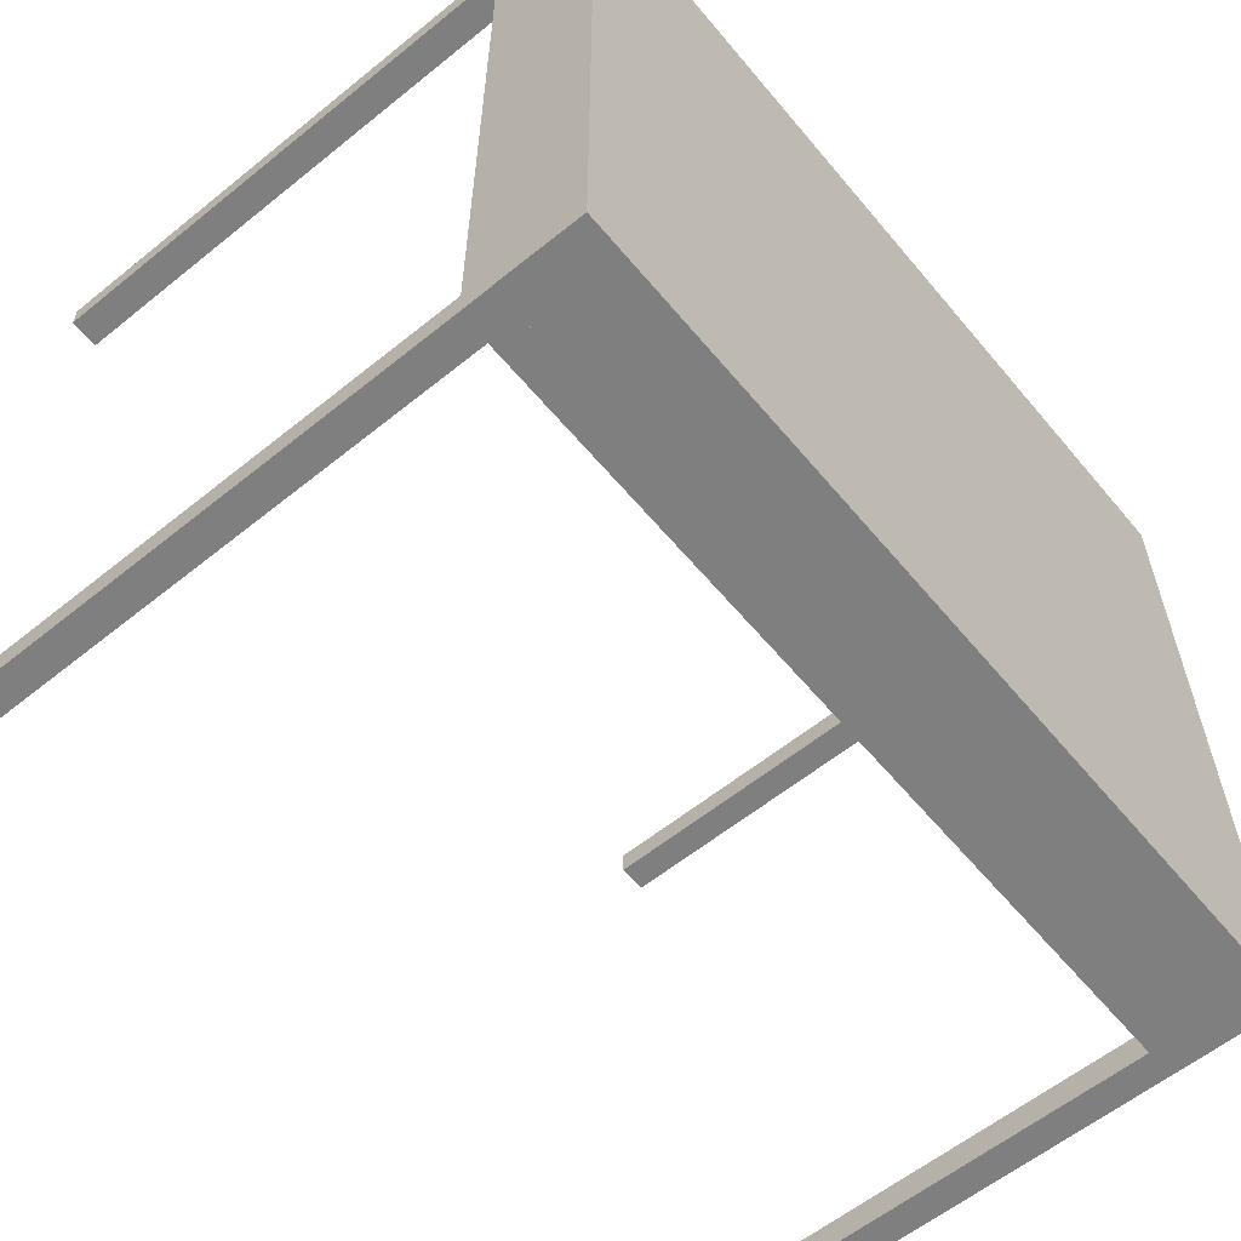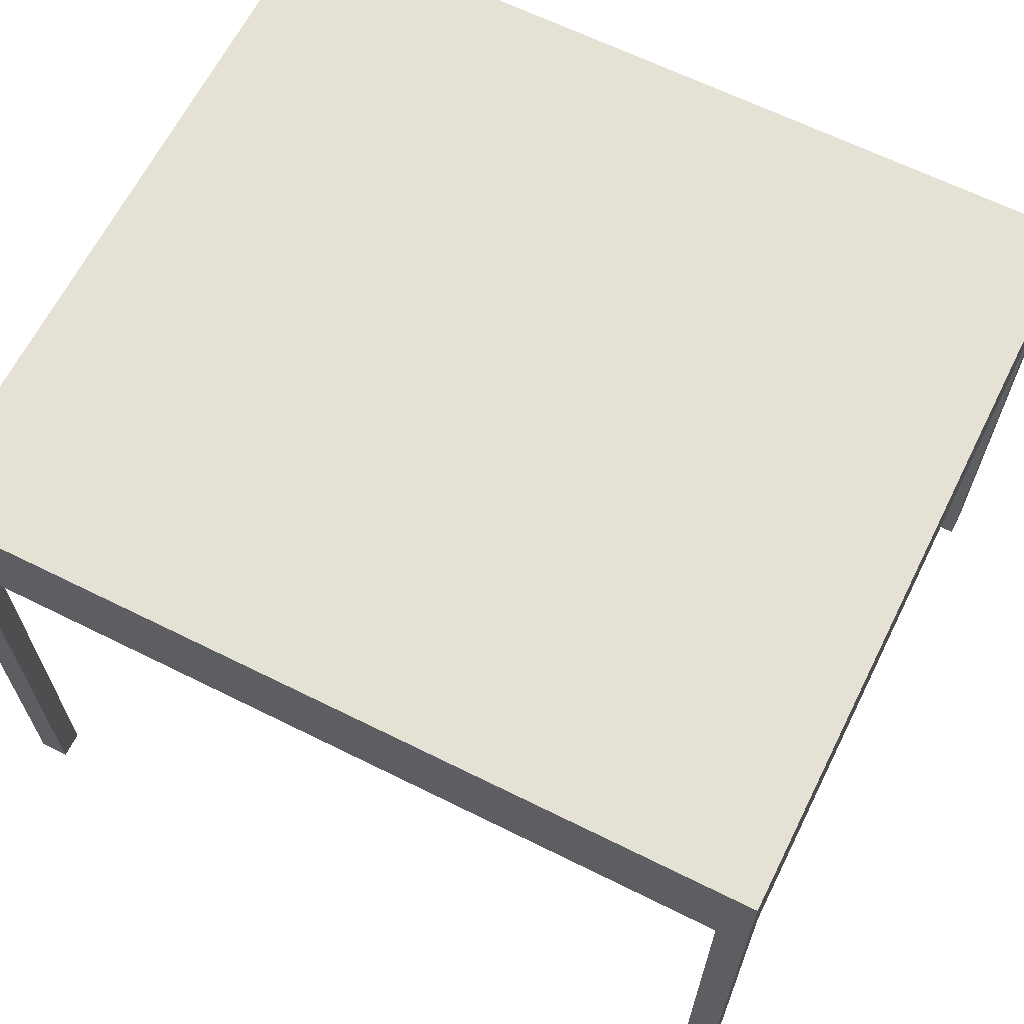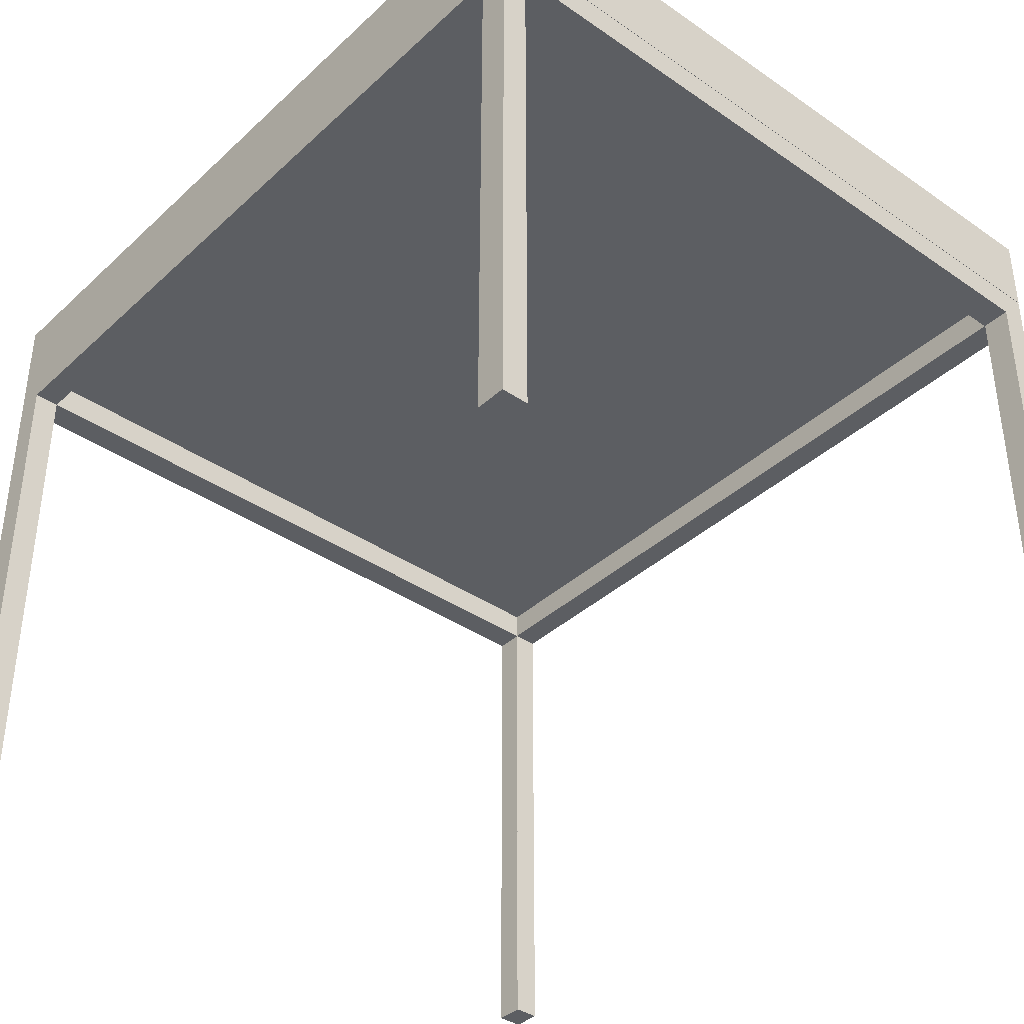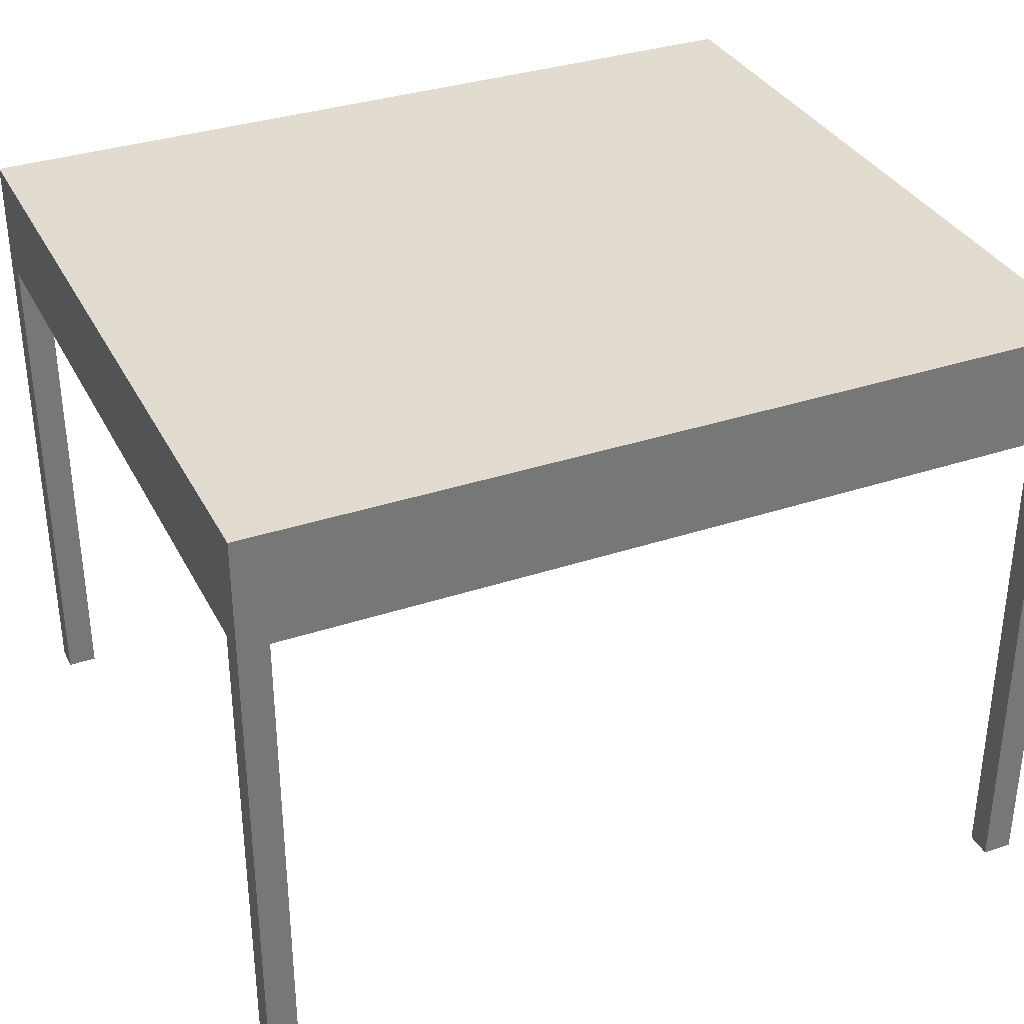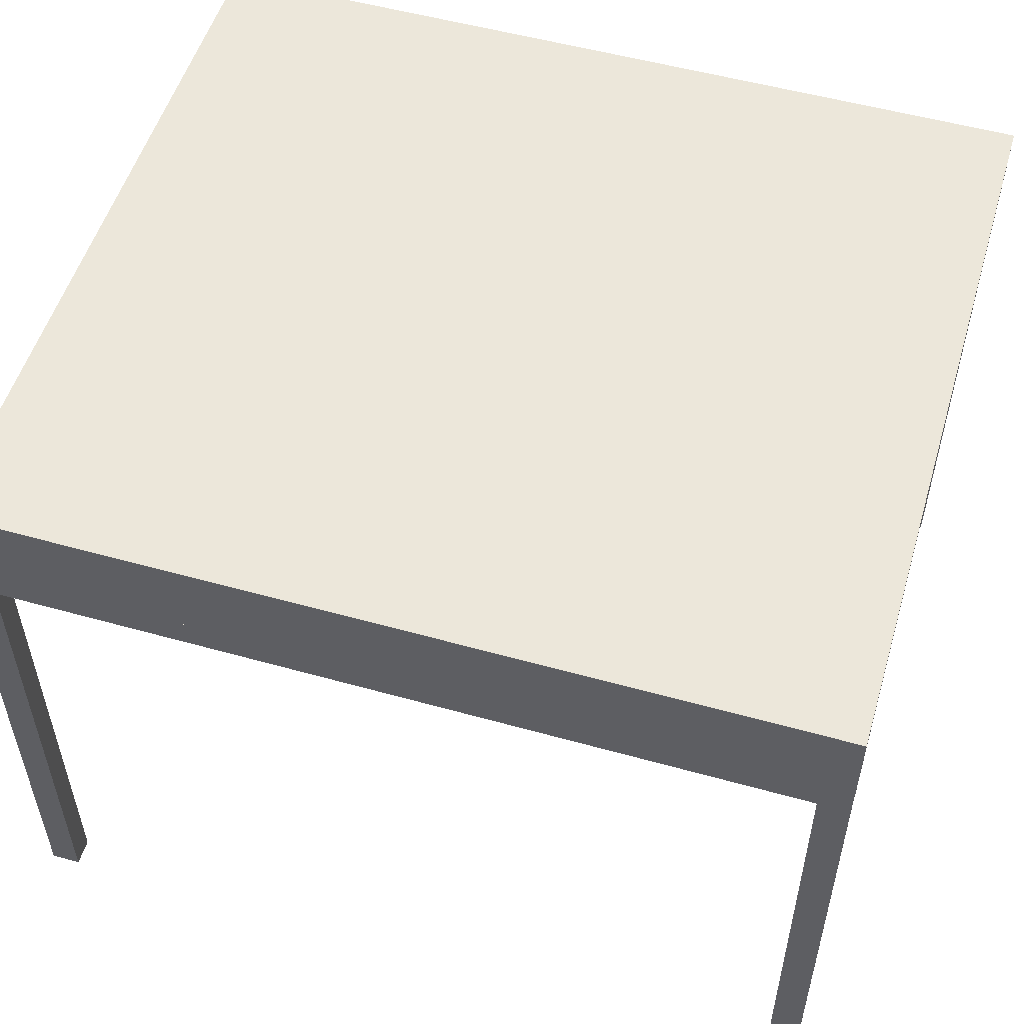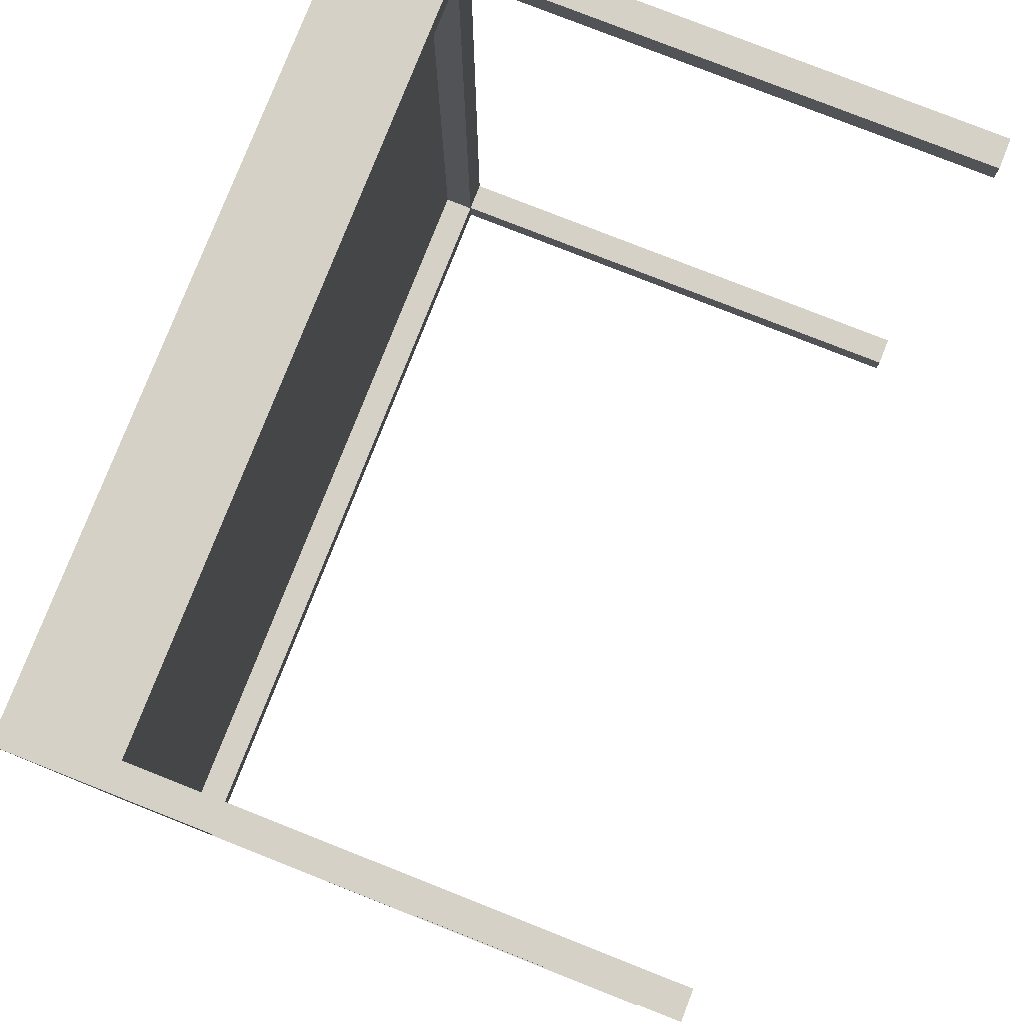
<metadata>
{"format":"obj","ext":"obj","renderer":"f3d","projection":"perspective","resolution":1024,"background":"white","views":[{"elev":-59.8,"azim":129.6,"up":"+Z"},{"elev":64.8,"azim":-153.4,"up":"+Y"},{"elev":-38.2,"azim":49.0,"up":"+Y"},{"elev":34.2,"azim":-24.2,"up":"+Y"},{"elev":53.5,"azim":16.6,"up":"+Y"},{"elev":79.5,"azim":-68.5,"up":"+Z"}]}
</metadata>
<code>
g Mesh1 Component_2_1 Model
v 23.4 20.42 -28.2
v 24.35 17.81 -28.2
v 23.4 17.81 -28.2
f 1 2 3
v 50.28 17.81 -28.2
f 2 1 4
v 50.29 17.81 -28.2
f 4 1 5
v 50.29 20.42 -28.2
f 5 1 6
v 50.29 20.42 -4.205
f 1 7 6
v 23.4 20.42 -4.205
f 7 1 8
v 23.4 17.81 -4.205
f 1 9 8
v 23.4 17.81 -5.049
f 9 1 10
f 10 1 3
v 23.4 16.85 -27.35
f 11 10 3
v 23.4 16.85 -5.049
f 12 10 11
v 23.4 0 -4.205
f 13 10 12
f 10 13 9
v 24.35 3.947e-31 -4.205
f 14 9 13
v 24.35 16.85 -4.205
f 9 14 15
v 24.35 3.947e-31 -5.049
f 16 15 14
v 24.35 16.85 -5.049
f 15 16 17
f 16 12 17
v 23.4 0 -5.049
f 12 16 18
f 14 18 16
f 12 14 18
f 14 12 15
f 15 12 17
f 11 17 12
v 24.35 16.85 -27.35
f 17 11 19
v 23.4 3.947e-31 -27.35
f 20 19 11
v 24.35 3.947e-31 -27.35
f 19 20 21
v 24.35 3.947e-31 -28.2
f 20 22 21
v 23.4 3.947e-31 -28.2
f 22 20 23
f 20 3 23
f 11 3 20
f 3 22 23
v 24.35 16.85 -28.2
f 22 3 24
v 49.34 16.85 -28.2
f 24 3 25
f 4 25 3
v 50.28 3.947e-31 -28.2
f 26 25 4
v 49.34 3.947e-31 -28.2
f 25 26 27
v 49.34 3.947e-31 -27.34
f 26 28 27
v 50.28 3.947e-31 -27.34
f 28 26 29
v 50.28 16.85 -27.34
f 26 30 29
v 50.28 17.81 -27.34
f 30 26 31
f 31 26 4
f 5 31 4
v 50.29 17.81 -27.34
f 31 5 32
f 6 32 5
f 7 32 6
v 50.29 17.81 -4.205
f 32 7 33
v 50.28 17.81 -4.205
f 7 34 33
f 34 7 9
f 9 7 8
f 9 15 34
v 49.32 16.85 -4.205
f 35 34 15
v 49.32 3.947e-31 -4.205
f 36 34 35
v 50.28 3.947e-31 -4.205
f 34 36 37
v 50.28 3.947e-31 -5.049
f 36 38 37
v 49.32 3.947e-31 -5.049
f 38 36 39
v 49.32 16.85 -5.049
f 36 40 39
f 40 36 35
f 15 40 35
f 40 15 17
v 24.35 17.81 -5.049
f 41 40 17
v 49.32 17.81 -5.049
f 40 41 42
v 24.35 17.81 -27.34
f 43 42 41
v 49.32 17.81 -27.34
f 42 43 44
f 43 4 44
f 4 43 2
f 4 3 2
f 44 4 31
f 31 42 44
f 34 42 31
f 34 41 42
f 9 41 34
f 41 9 10
v 50.28 16.85 -5.049
f 34 45 31
f 34 38 45
f 38 34 37
f 38 40 45
f 40 38 39
v 49.34 16.85 -27.34
f 40 46 45
v 49.32 16.85 -27.34
f 46 40 47
f 40 44 47
f 44 40 42
f 43 47 44
v 24.35 16.85 -27.34
f 47 43 48
f 43 17 48
f 17 43 41
f 17 19 48
f 19 25 48
f 25 19 24
f 19 22 24
f 22 19 21
f 48 21 19
v 24.35 3.947e-31 -27.34
f 21 48 49
f 48 25 47
f 47 25 46
f 25 28 46
f 28 25 27
f 28 30 46
f 30 28 29
f 45 46 30
f 31 45 30
f 32 34 31
f 34 32 33
f 14 13 18
f 18 13 12

</code>
